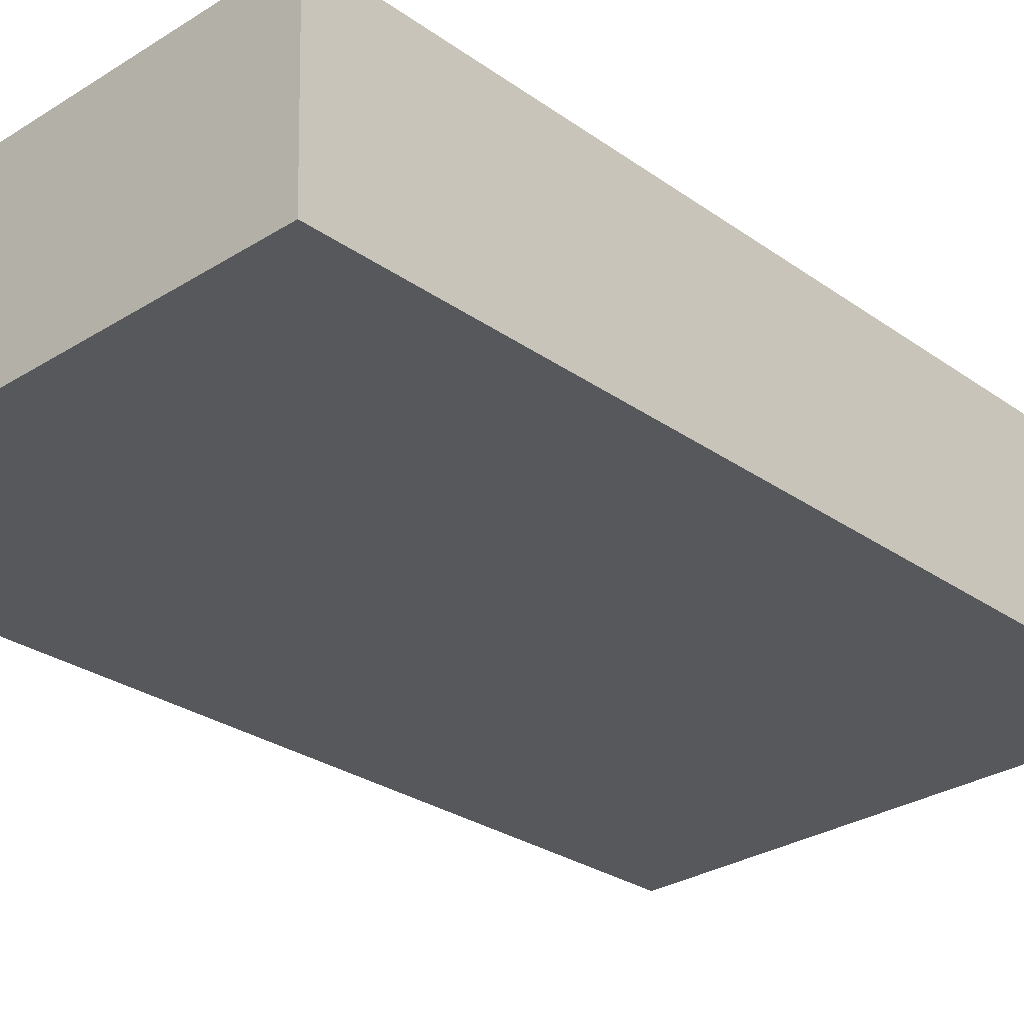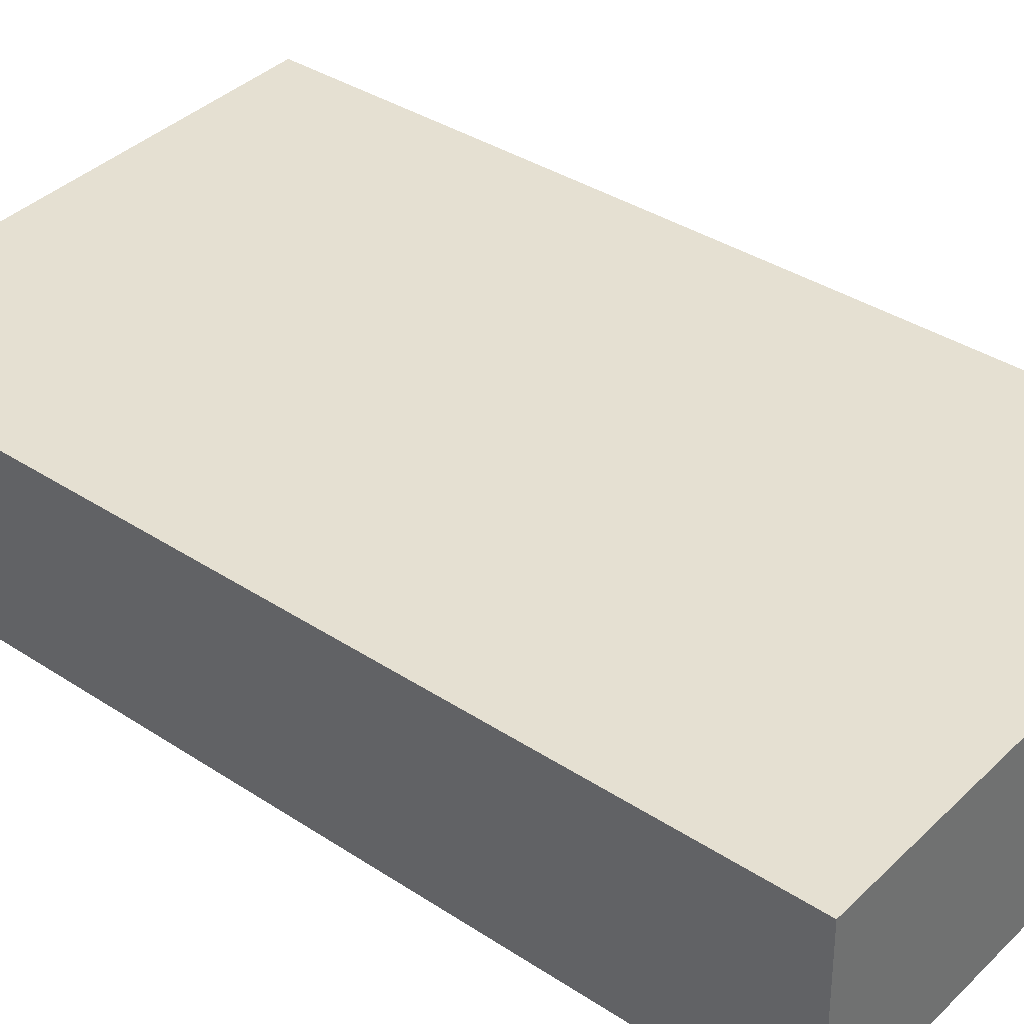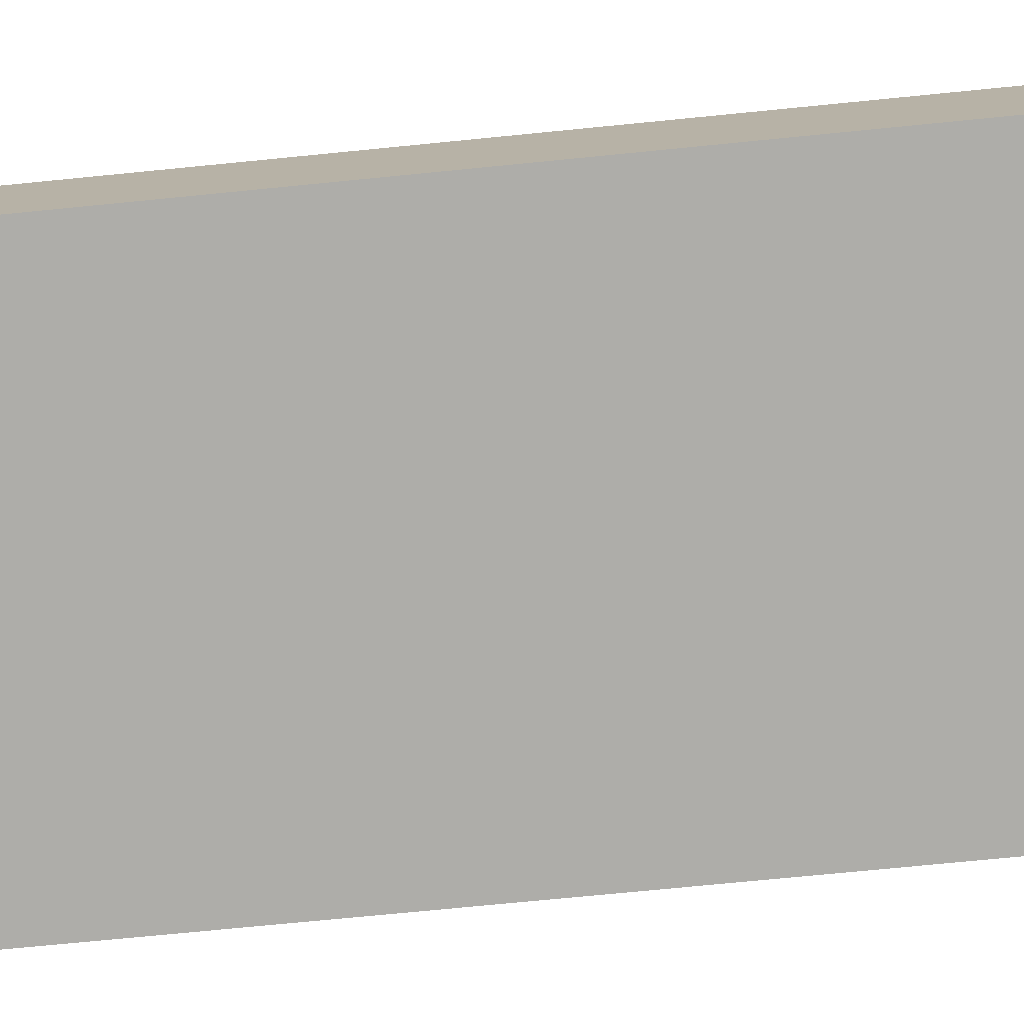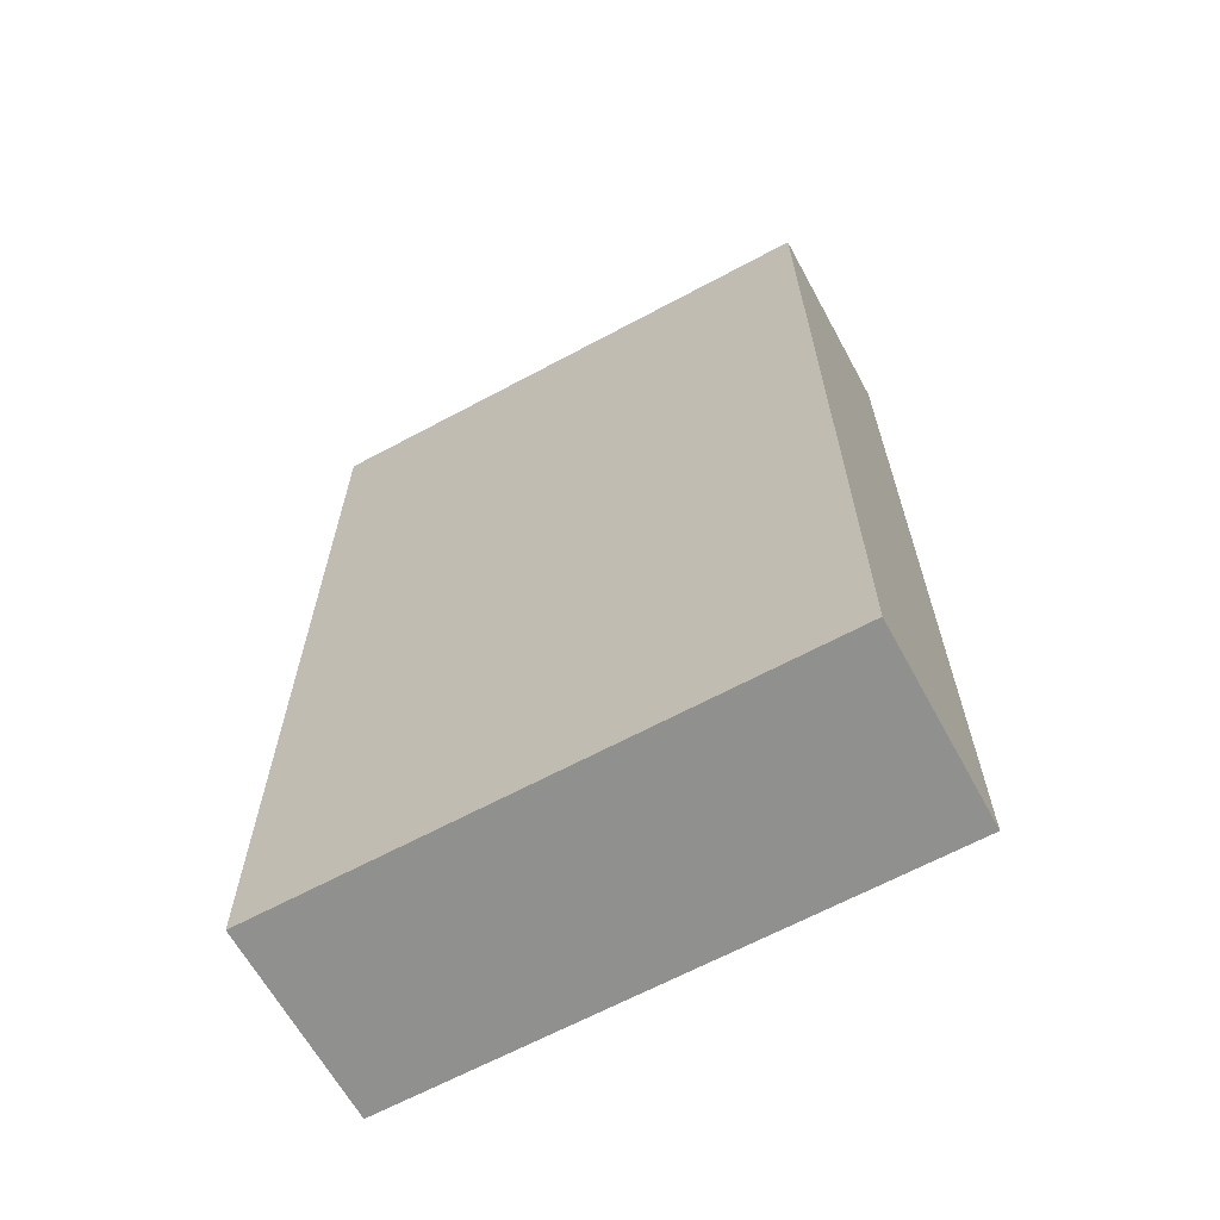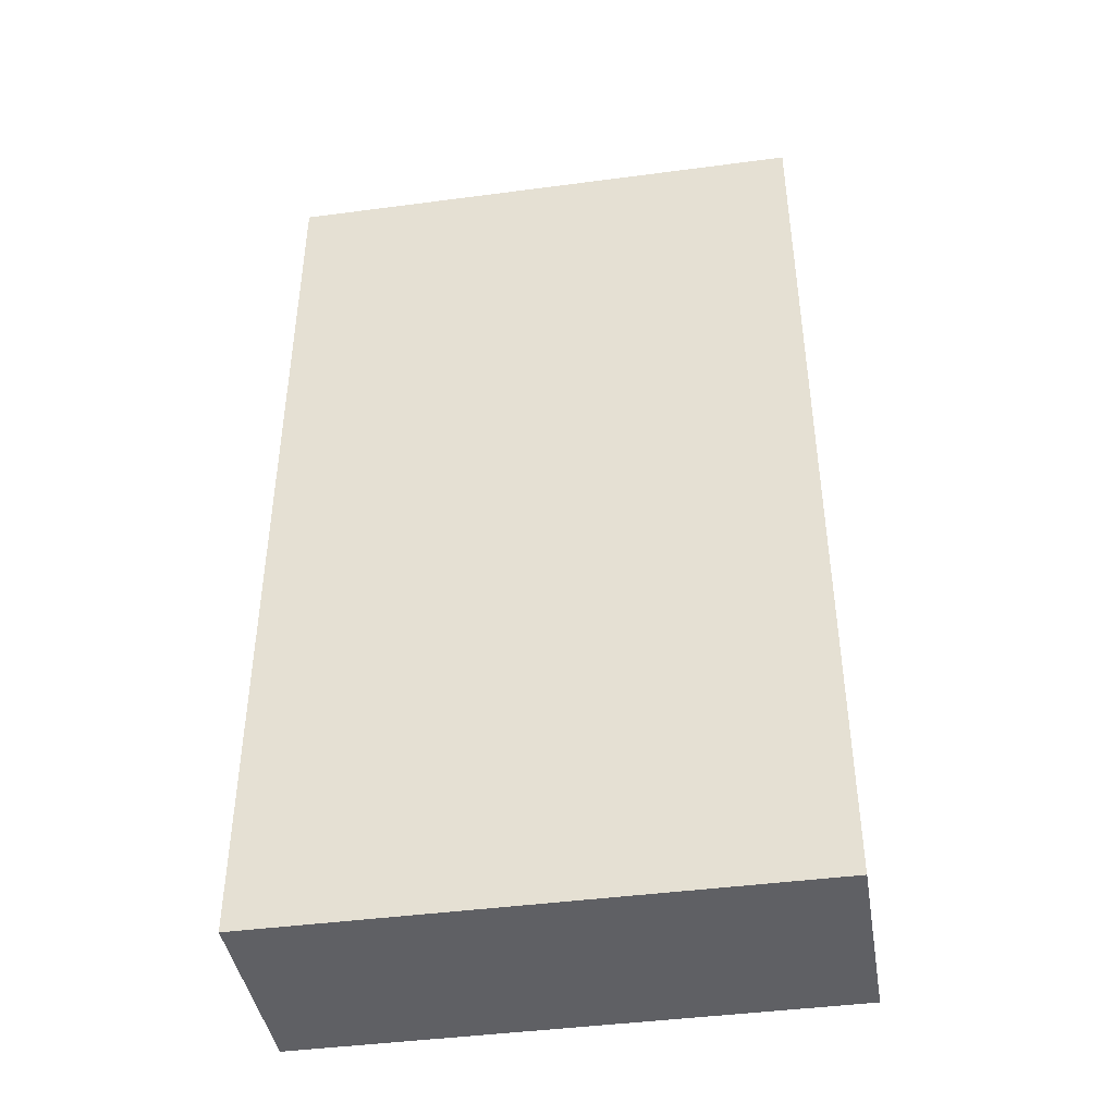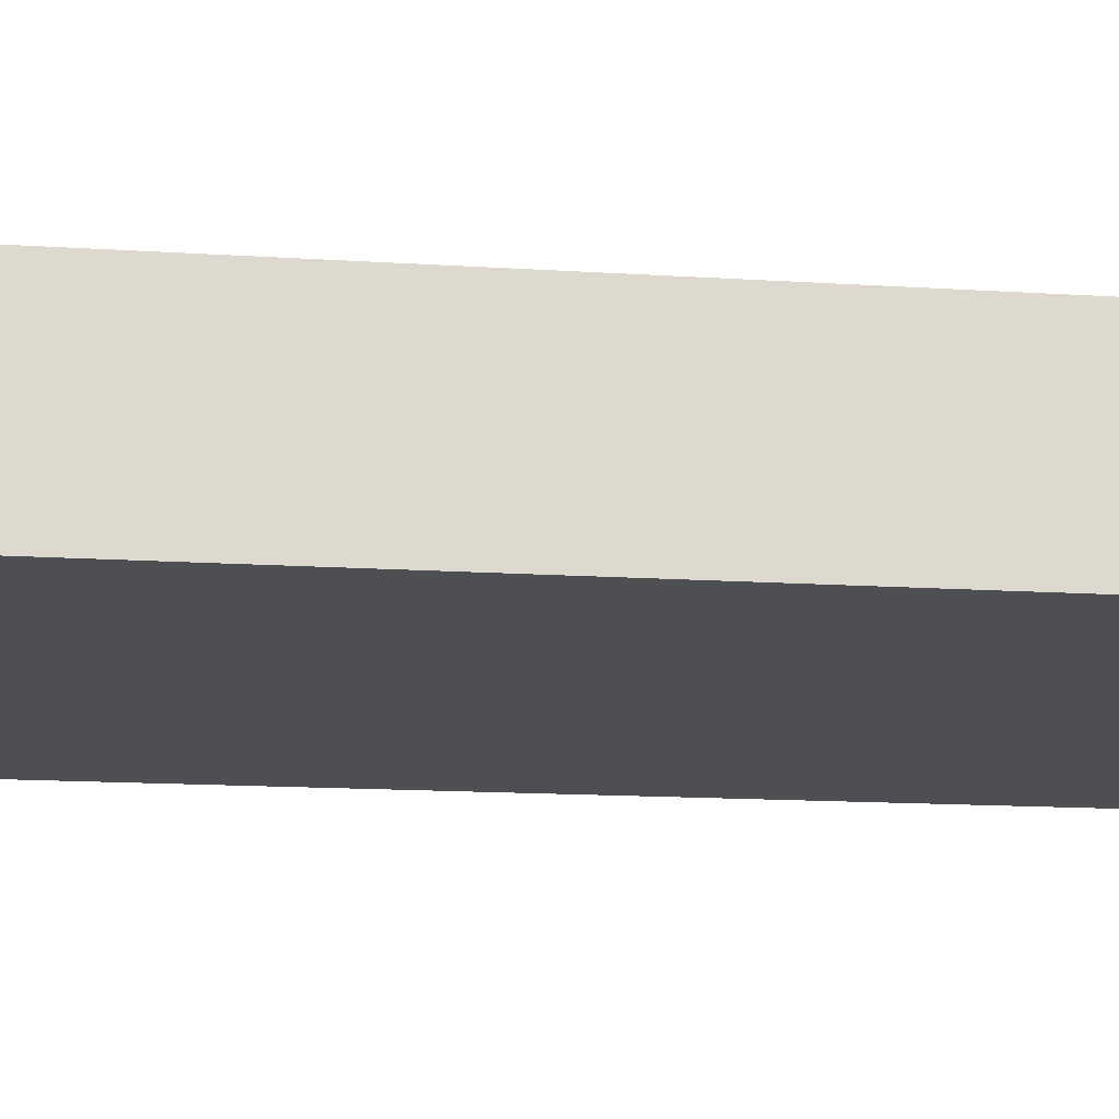
<metadata>
{"format":"obj","ext":"obj","renderer":"f3d","projection":"perspective","resolution":1024,"background":"white","views":[{"elev":-27.0,"azim":-137.8,"up":"+Z"},{"elev":36.6,"azim":130.4,"up":"+Z"},{"elev":-75.0,"azim":-84.4,"up":"+Z"},{"elev":-65.6,"azim":-149.6,"up":"+Y"},{"elev":-43.2,"azim":-169.0,"up":"+Y"},{"elev":-15.9,"azim":-97.4,"up":"+Z"}]}
</metadata>
<code>
v  0 9.301 5.695e-16
v  5.254 9.301 1.697
v  5.214 9.301 -0.191
v  0.057 9.301 1.887
v  5.214 1.17e-17 -0.191
v  0 0 0
v  0.057 -1.155e-16 1.887
v  5.254 -1.039e-16 1.697
g defaultobject
f 1 2 3
f 2 1 4
f 5 1 3
f 1 5 6
f 6 4 1
f 4 6 7
f 7 2 4
f 2 7 8
f 8 3 2
f 3 8 5
f 8 6 5
f 6 8 7

</code>
